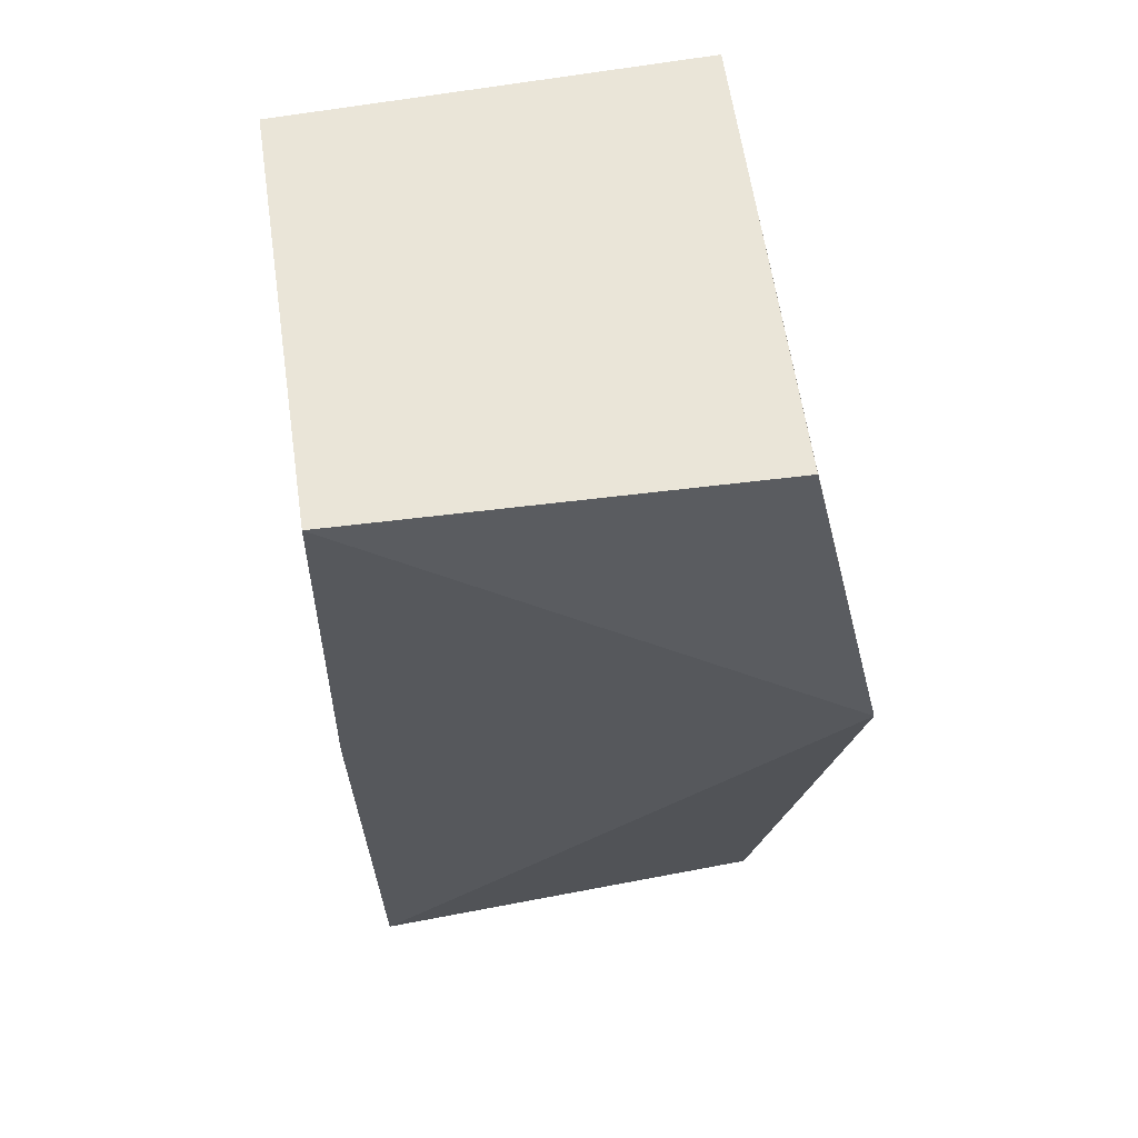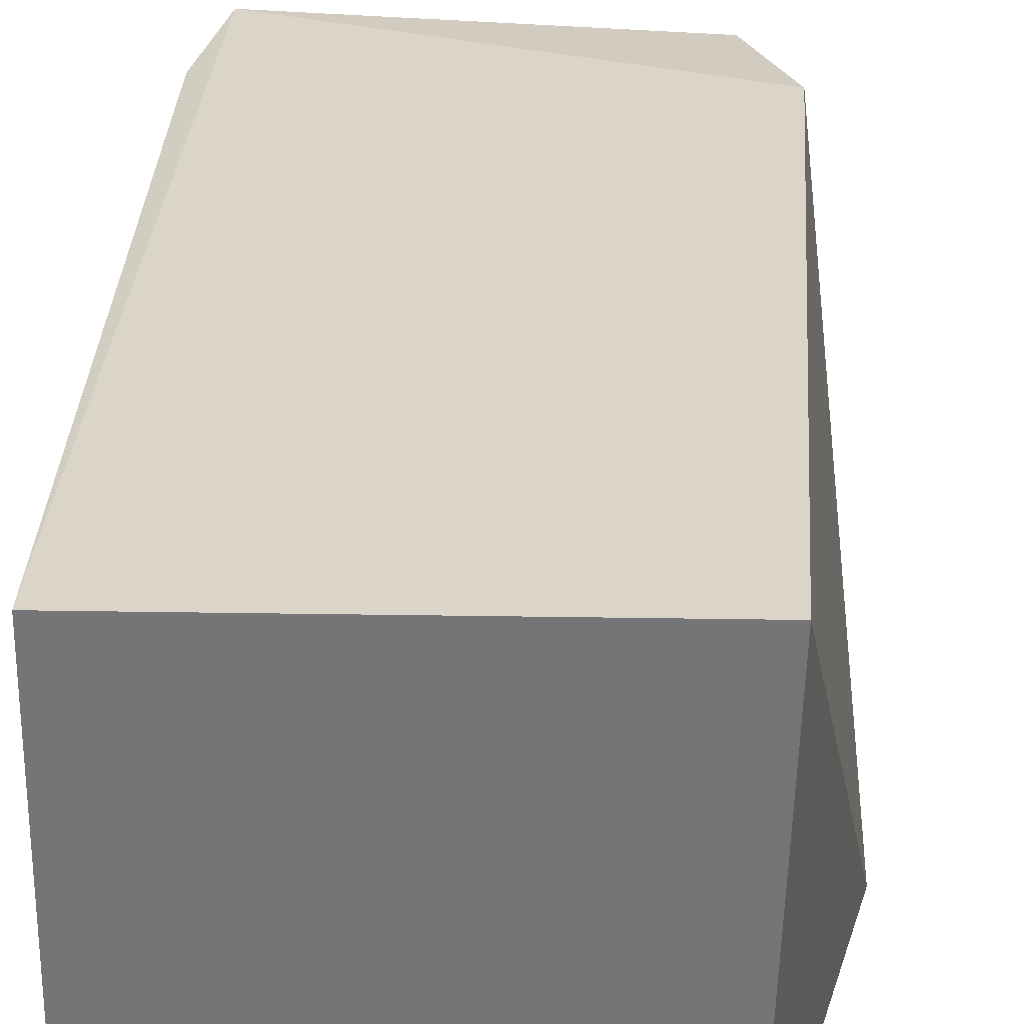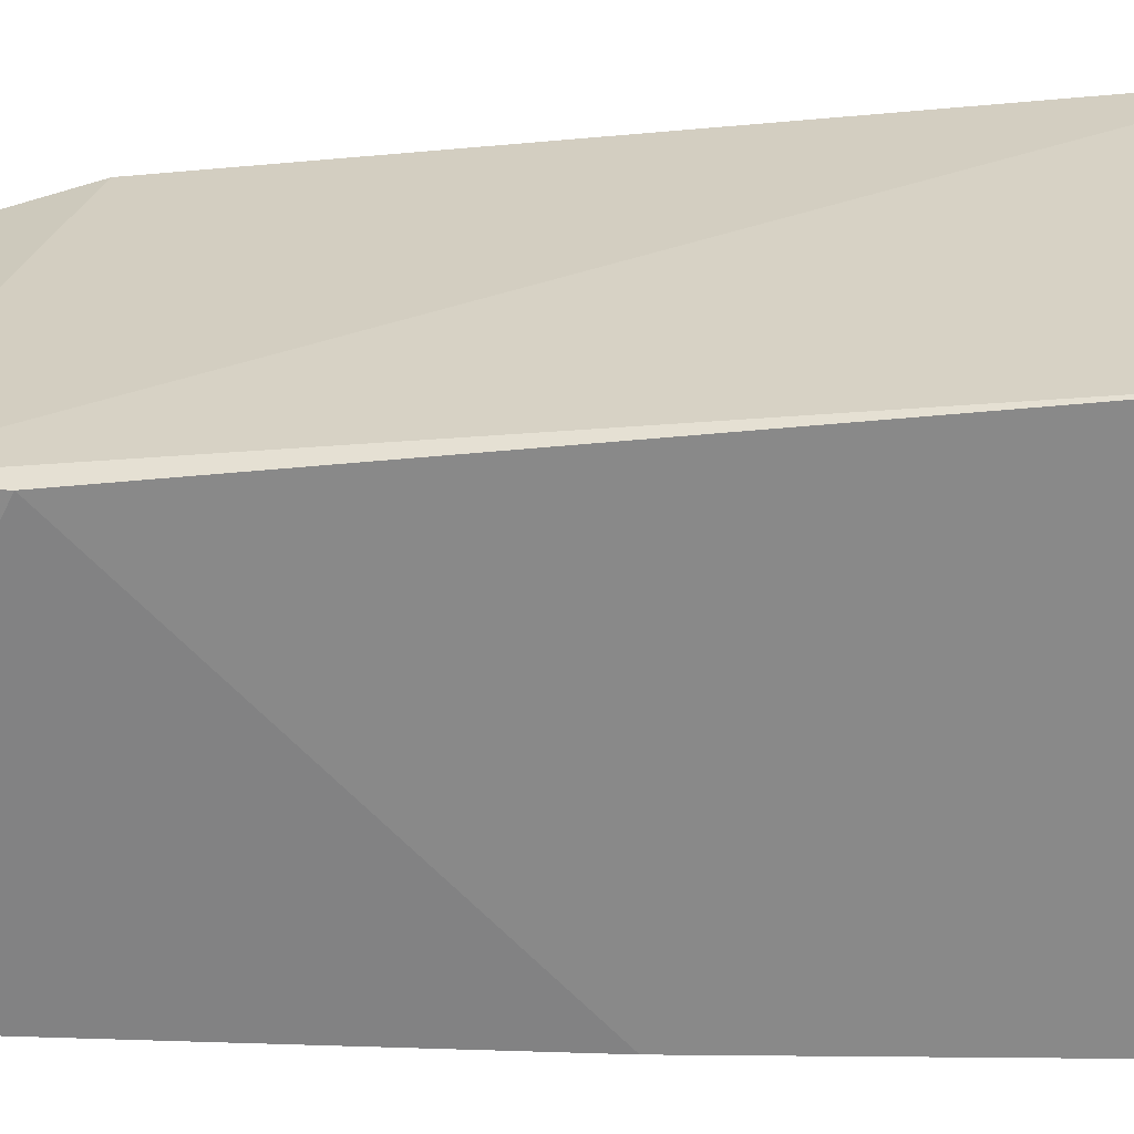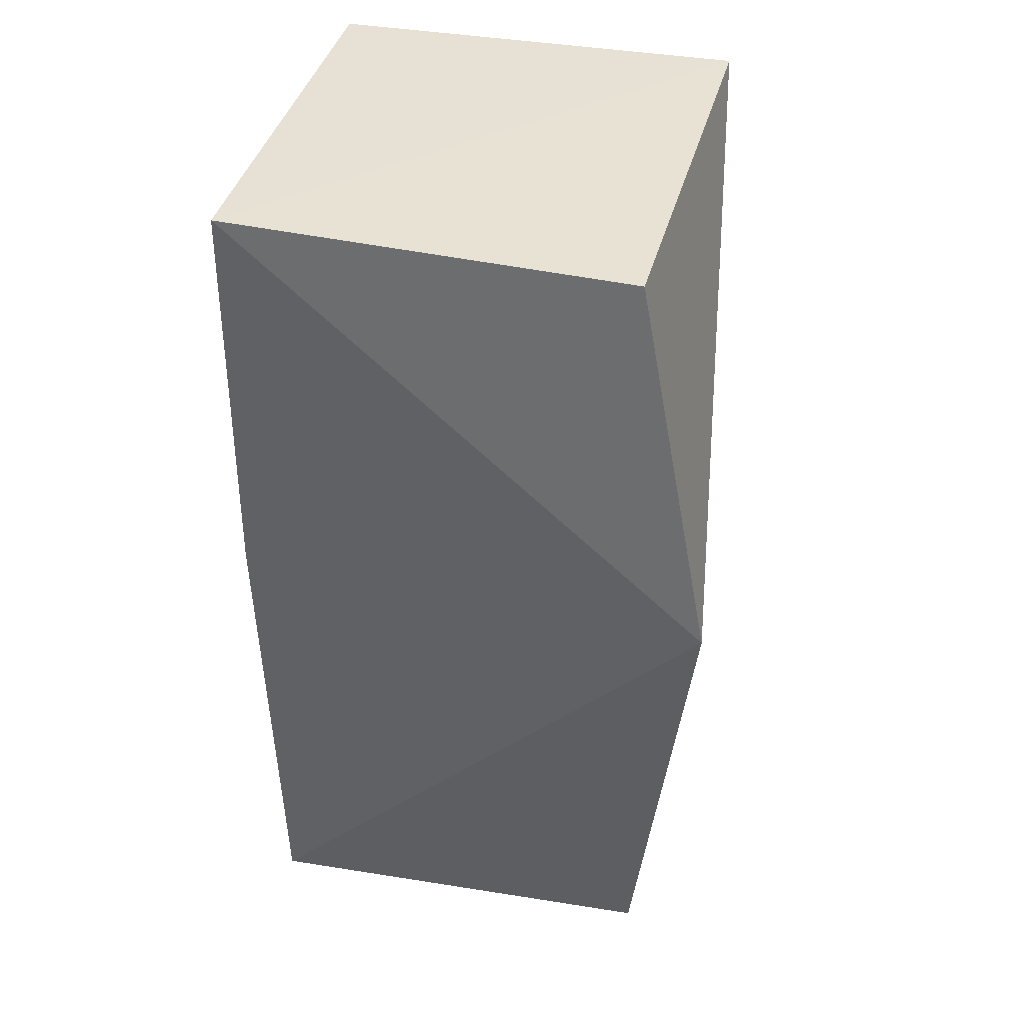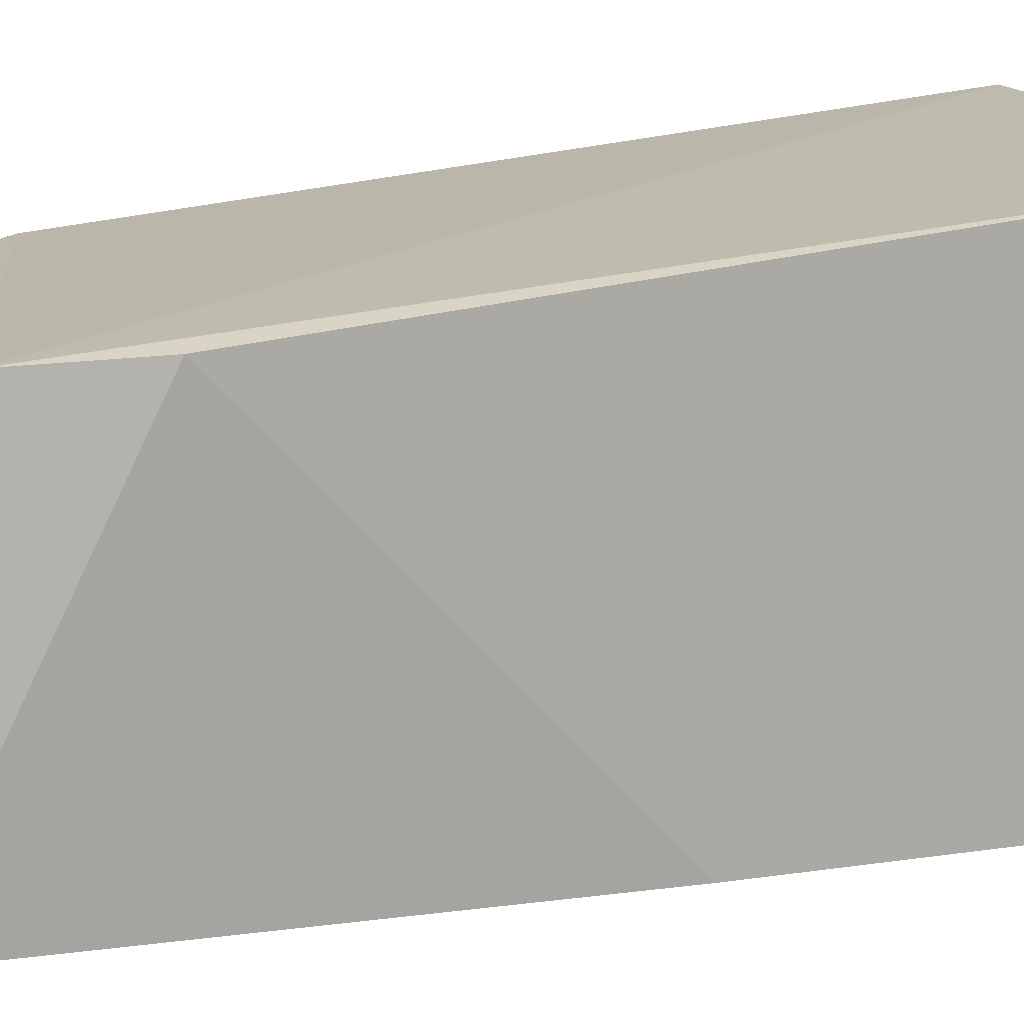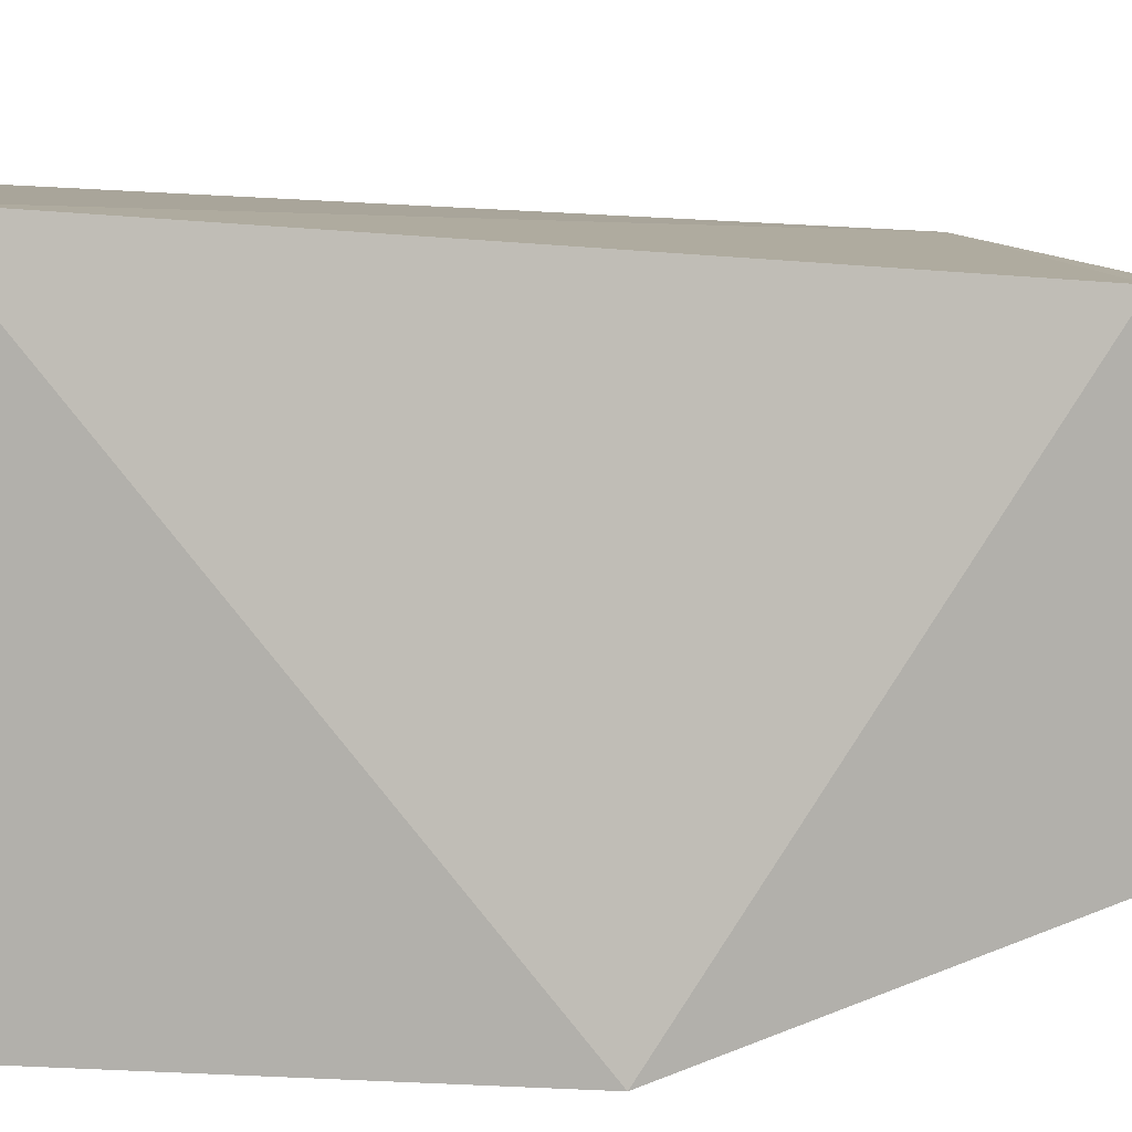
<metadata>
{"format":"obj","ext":"obj","renderer":"f3d","projection":"perspective","resolution":1024,"background":"white","views":[{"elev":60.6,"azim":170.7,"up":"+Y"},{"elev":34.2,"azim":-176.9,"up":"+Z"},{"elev":27.7,"azim":90.3,"up":"+Z"},{"elev":40.1,"azim":-167.0,"up":"+Y"},{"elev":14.1,"azim":69.6,"up":"+Z"},{"elev":9.9,"azim":-115.5,"up":"+Z"}]}
</metadata>
<code>
v 0.005423 0.06361 0.02887
v 0.00499 0.01846 0.02534
v 0.005742 0.06404 0.006359
v -0.01583 0.06383 0.005701
v -0.01642 0.06356 0.02936
v 0.00547 0.01529 0.007153
v -0.02012 0.04395 0.003322
v 0.006079 0.02449 0.02556
v 0.006089 0.04191 0.006746
v -0.0165 0.0153 0.007855
v -0.01464 0.01785 0.02442
v -0.003384 0.01531 0.008066
v -0.01713 0.02451 0.02558
f 5 2 1
f 5 1 3
f 5 3 4
f 7 4 3
f 7 5 4
f 8 1 2
f 8 2 6
f 9 7 3
f 9 6 7
f 9 8 6
f 9 3 1
f 9 1 8
f 10 7 6
f 11 6 2
f 12 11 10
f 12 10 6
f 12 6 11
f 13 11 2
f 13 2 5
f 13 5 7
f 13 7 10
f 13 10 11

</code>
